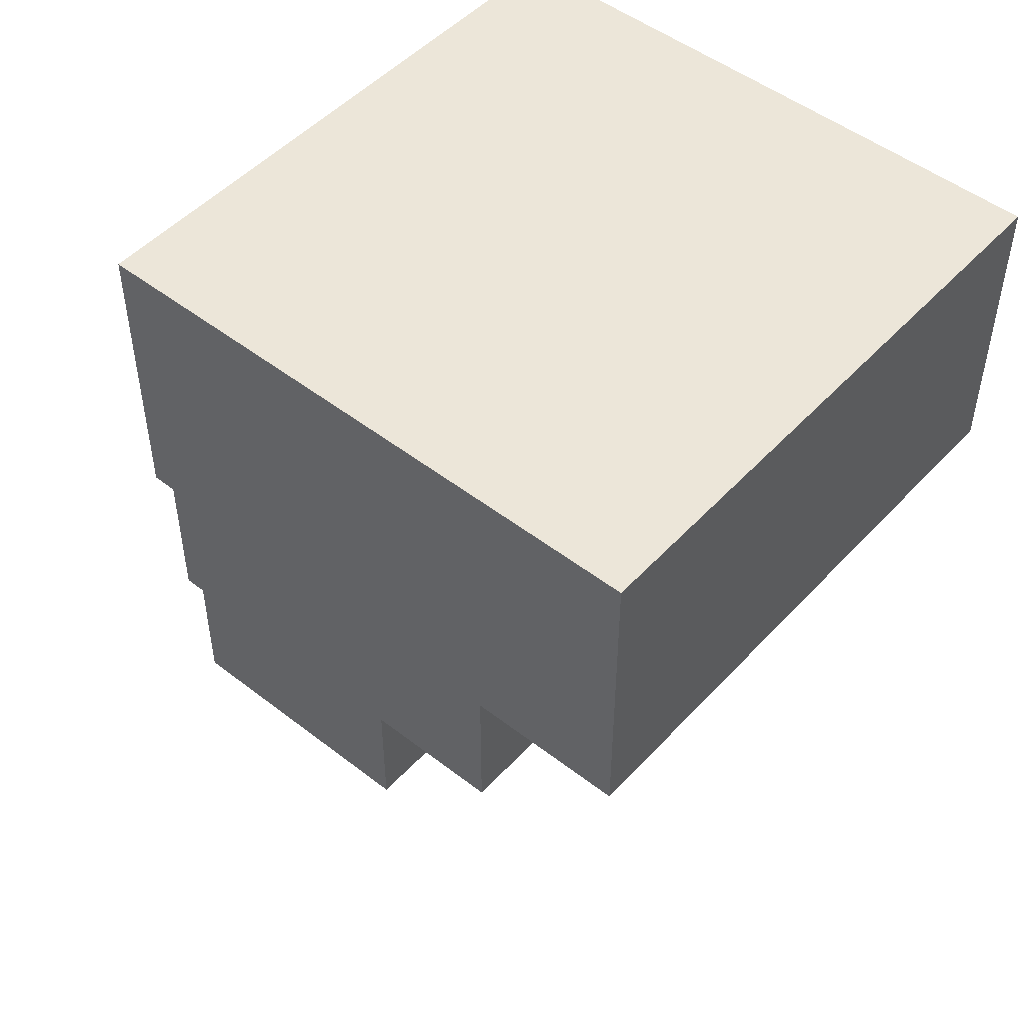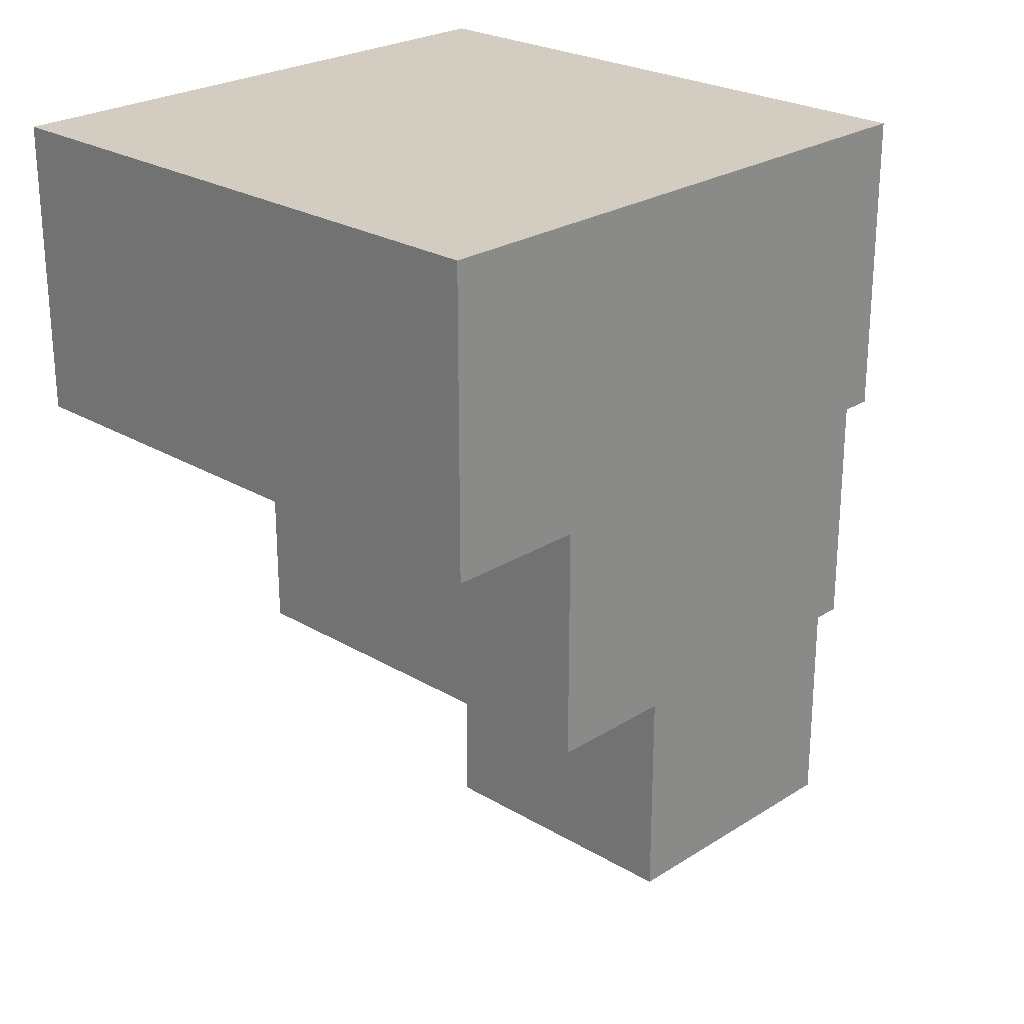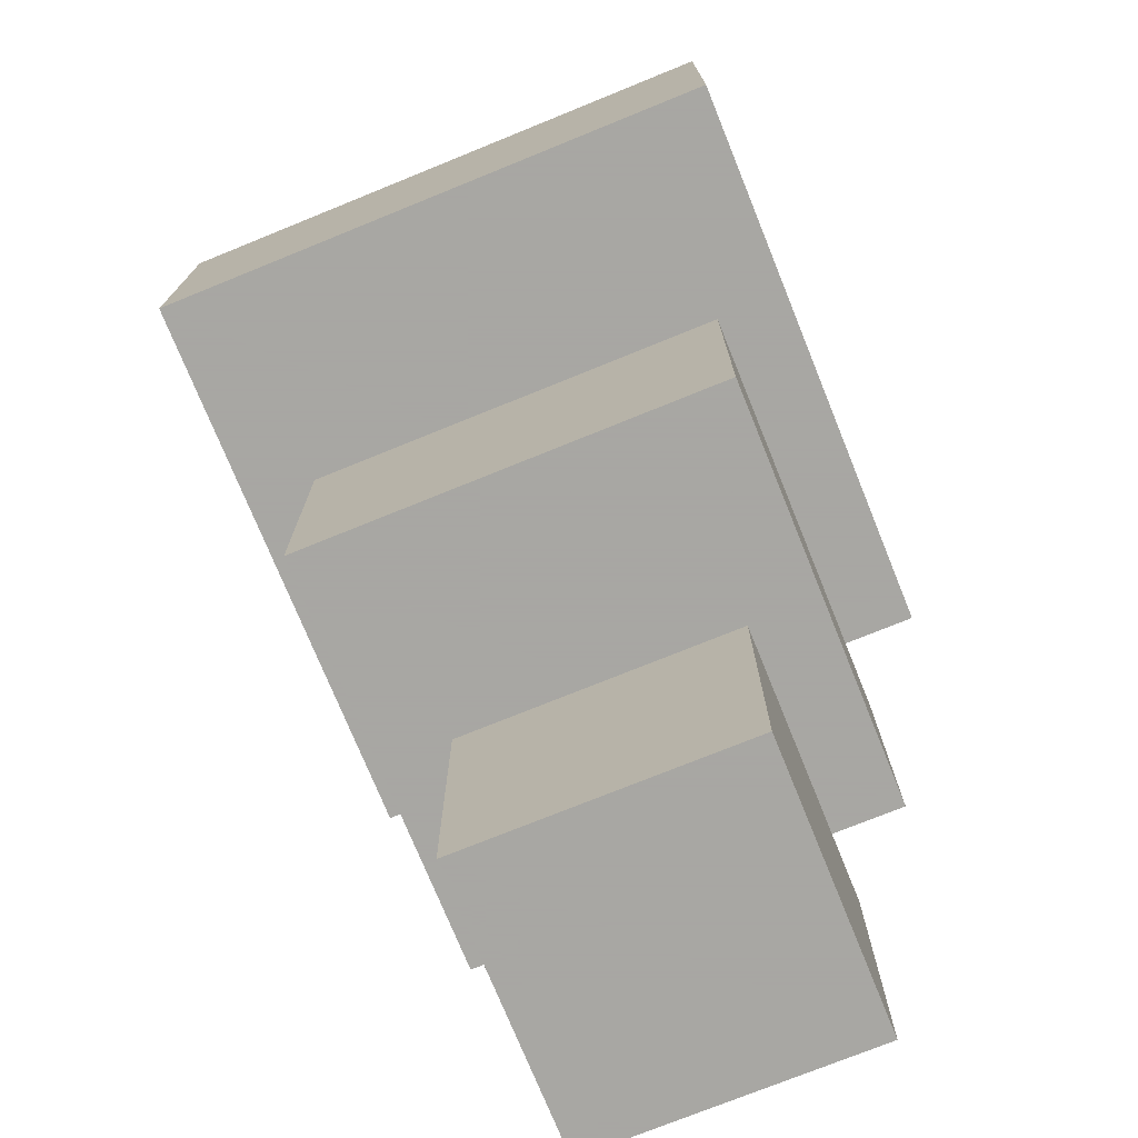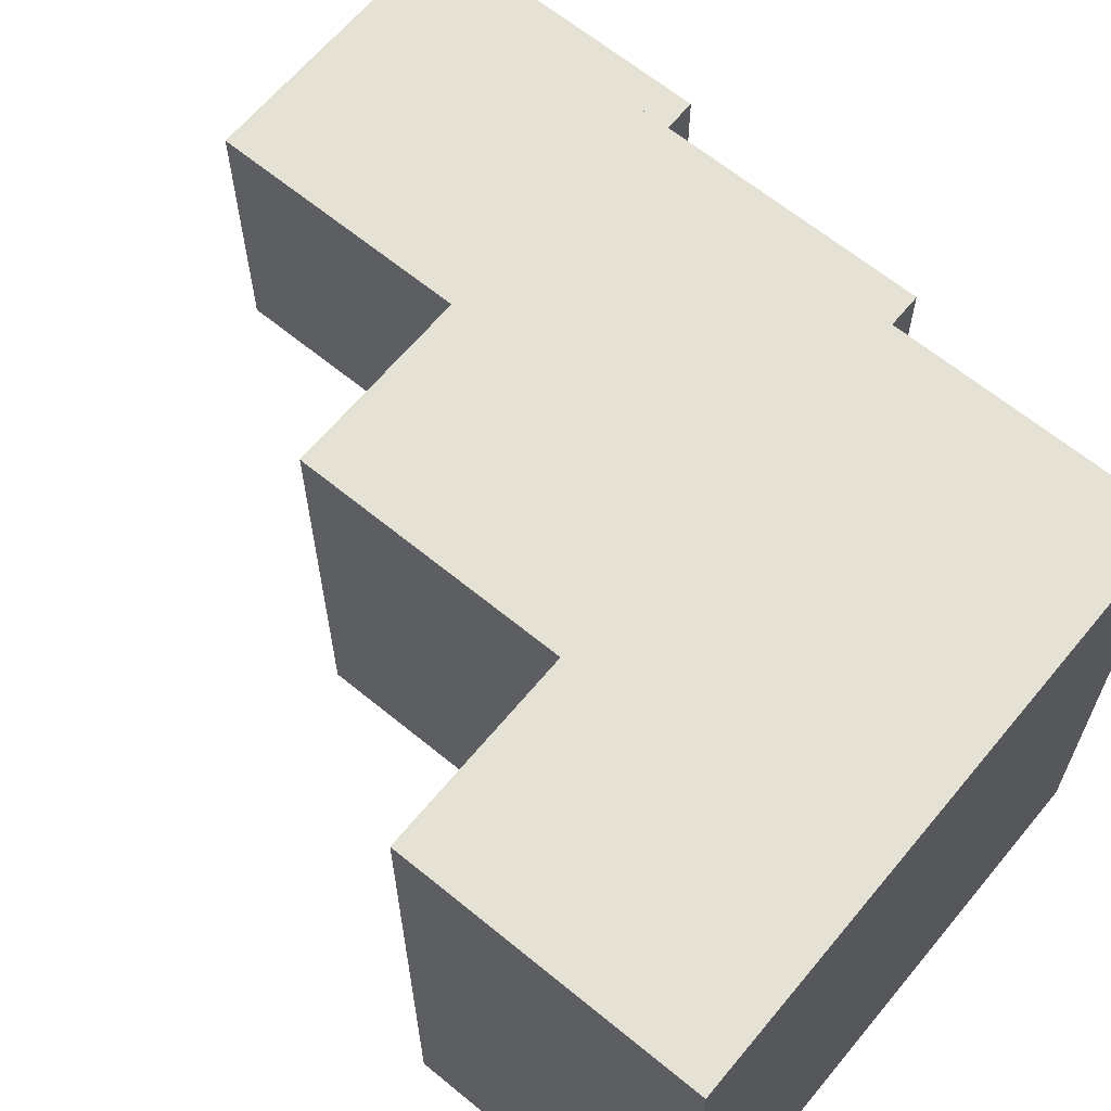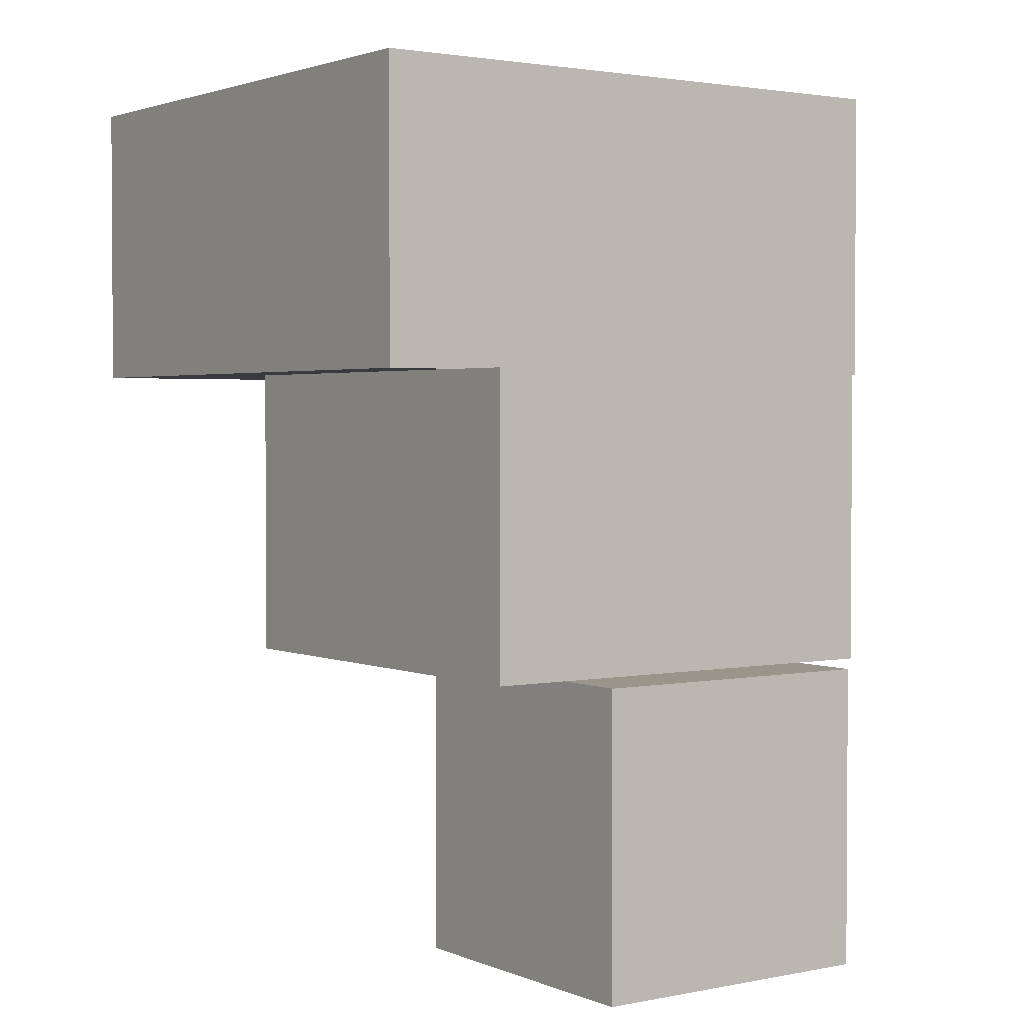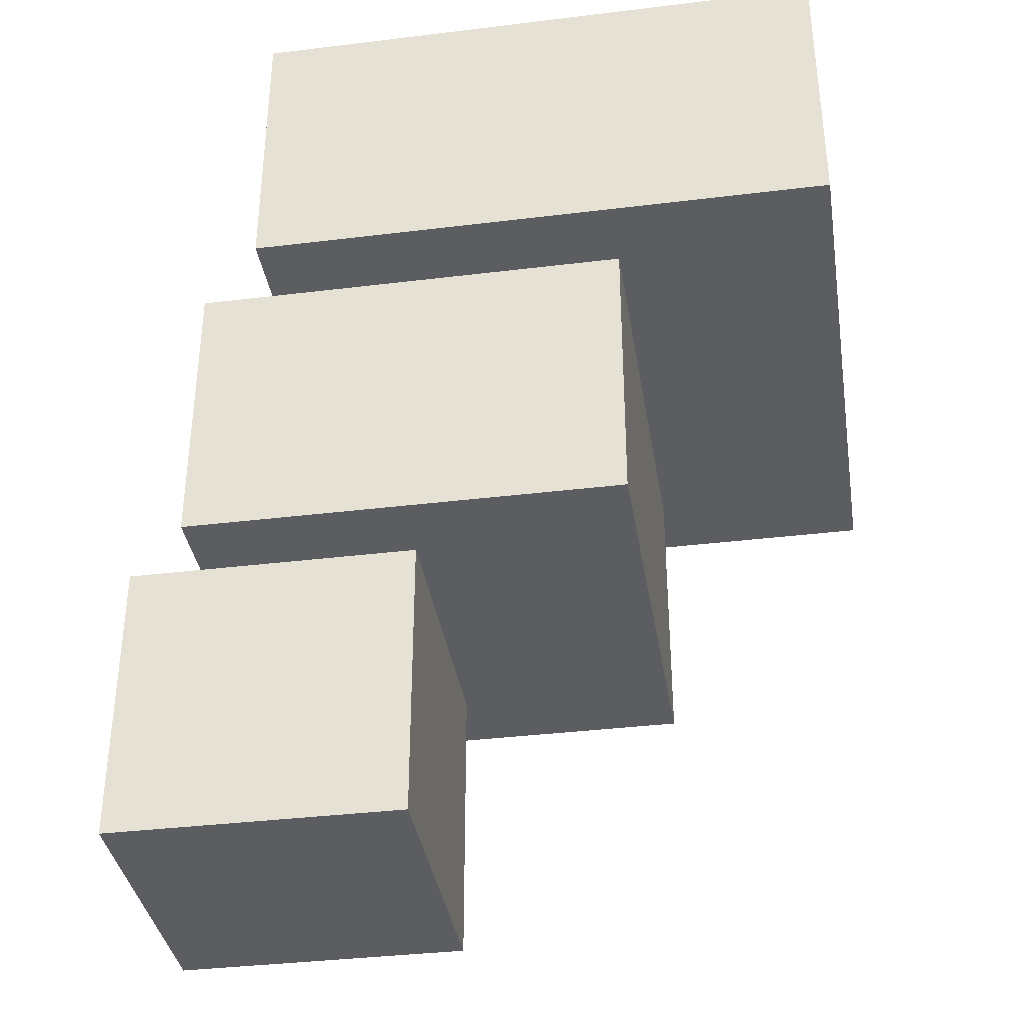
<metadata>
{"format":"obj","ext":"obj","renderer":"f3d","projection":"perspective","resolution":1024,"background":"white","views":[{"elev":49.5,"azim":-139.4,"up":"+Z"},{"elev":24.7,"azim":-45.9,"up":"+Z"},{"elev":-74.4,"azim":-67.9,"up":"+Z"},{"elev":64.4,"azim":-50.4,"up":"+Y"},{"elev":2.2,"azim":54.8,"up":"+Z"},{"elev":-36.8,"azim":-171.0,"up":"+Z"}]}
</metadata>
<code>
v -0.0625 -0.9375 -0.5
v -0.1875 -0.9375 -0.5
v -0.1875 -1.062 -0.5
v -0.0625 -1.062 -0.5
v -0.0625 -0.9375 -0.625
v -0.1875 -0.9375 -0.625
v -0.1875 -1.062 -0.625
v -0.0625 -1.062 -0.625
f 1 4 3 2
f 6 7 8 5
f 5 1 2 6
f 4 8 7 3
f 6 2 3 7
f 5 8 4 1
v -0.09375 -0.9062 -0.375
v -0.2812 -0.9062 -0.375
v -0.2812 -1.094 -0.375
v -0.09375 -1.094 -0.375
v -0.09375 -0.9062 -0.5
v -0.2812 -0.9062 -0.5
v -0.2812 -1.094 -0.5
v -0.09375 -1.094 -0.5
f 9 12 11 10
f 14 15 16 13
f 13 9 10 14
f 12 16 15 11
f 14 10 11 15
f 13 16 12 9
v -0.125 -0.875 -0.25
v -0.375 -0.875 -0.25
v -0.375 -1.125 -0.25
v -0.125 -1.125 -0.25
v -0.125 -0.875 -0.375
v -0.375 -0.875 -0.375
v -0.375 -1.125 -0.375
v -0.125 -1.125 -0.375
f 17 20 19 18
f 22 23 24 21
f 21 17 18 22
f 20 24 23 19
f 22 18 19 23
f 21 24 20 17

</code>
